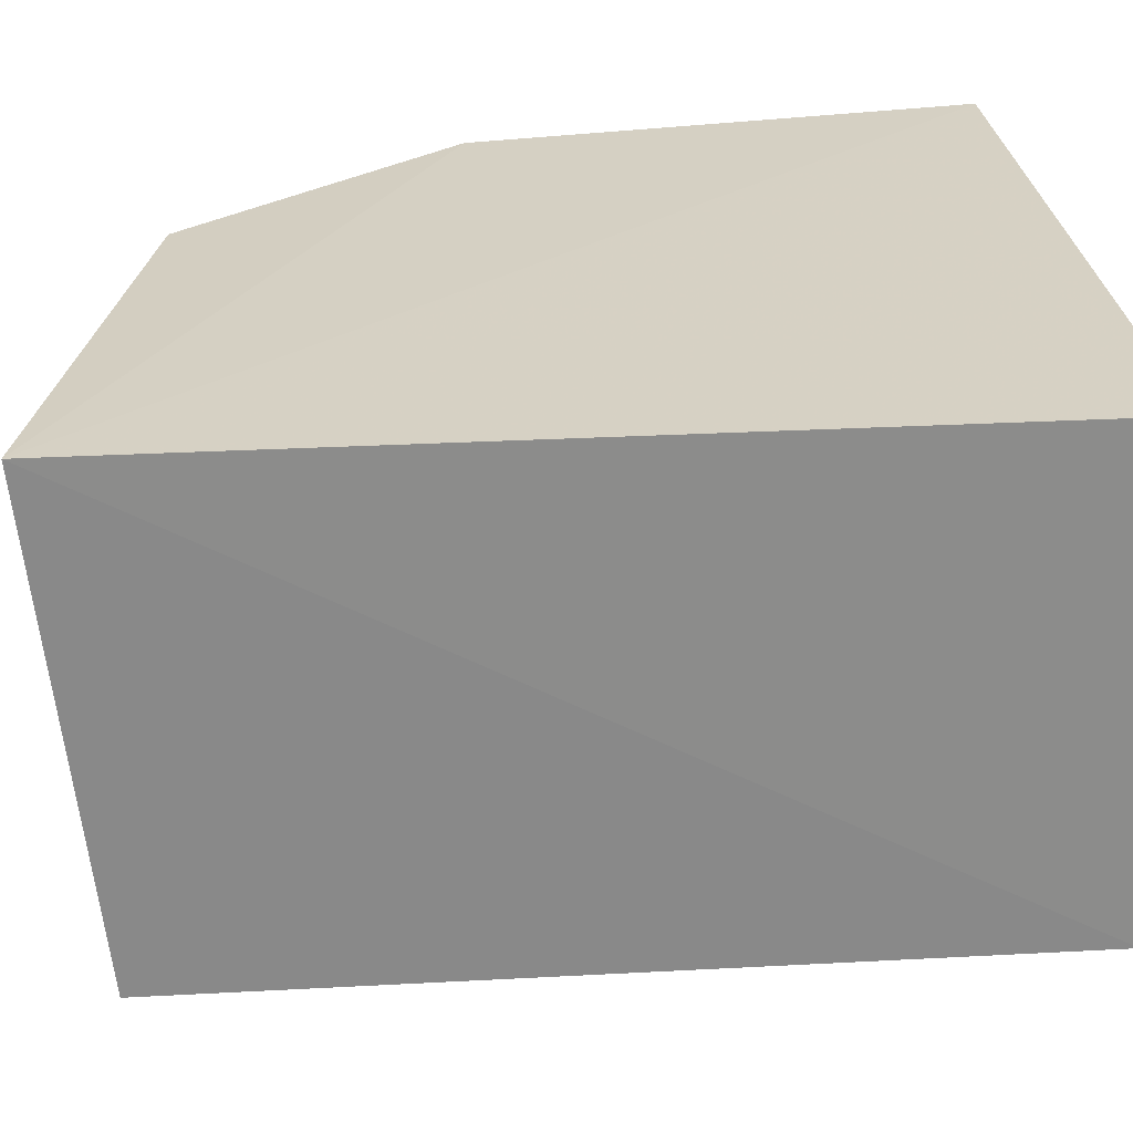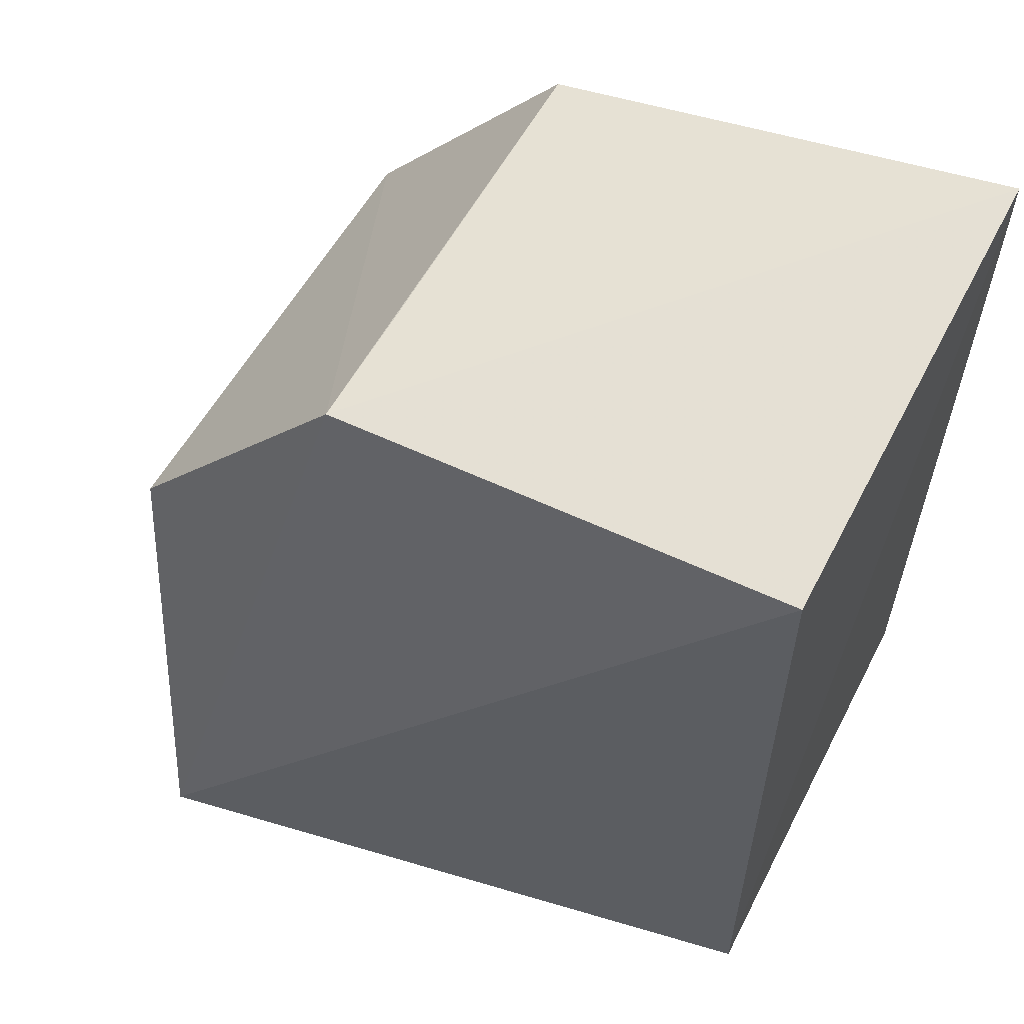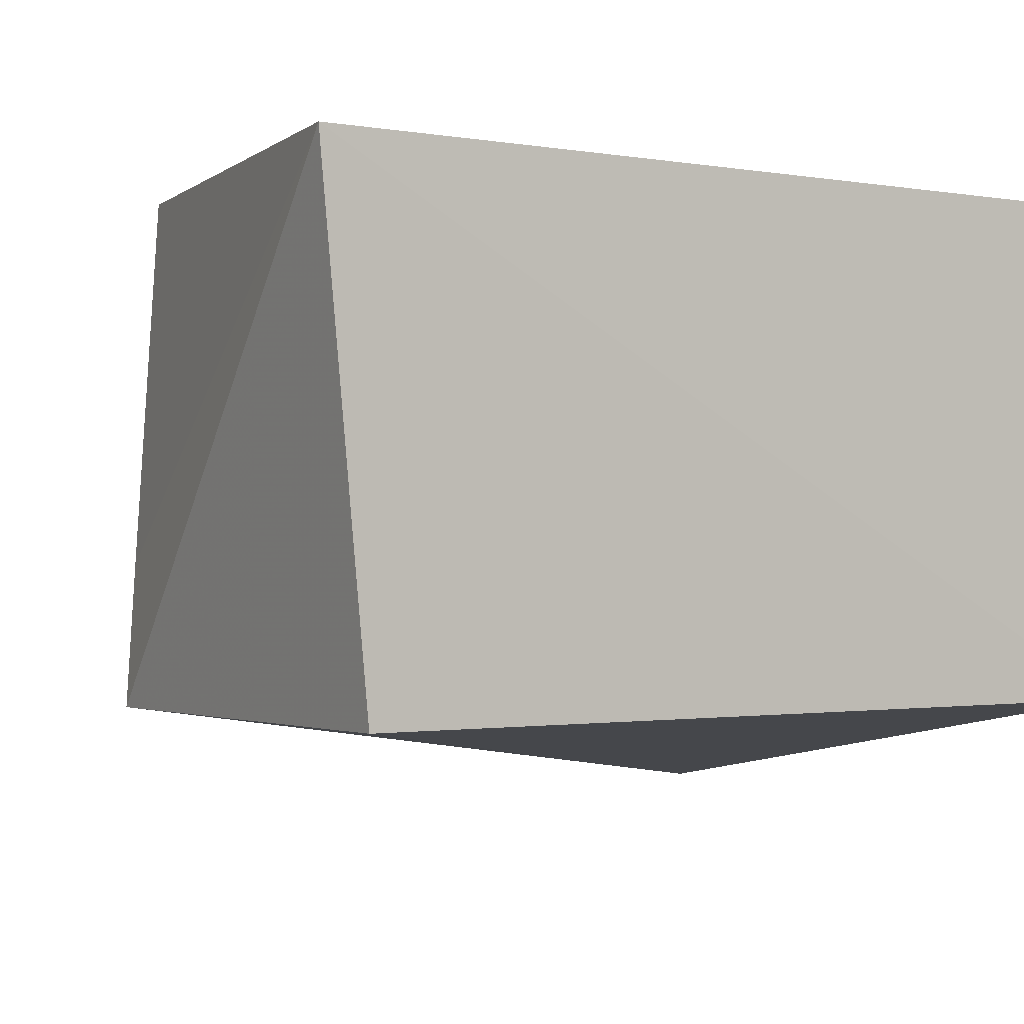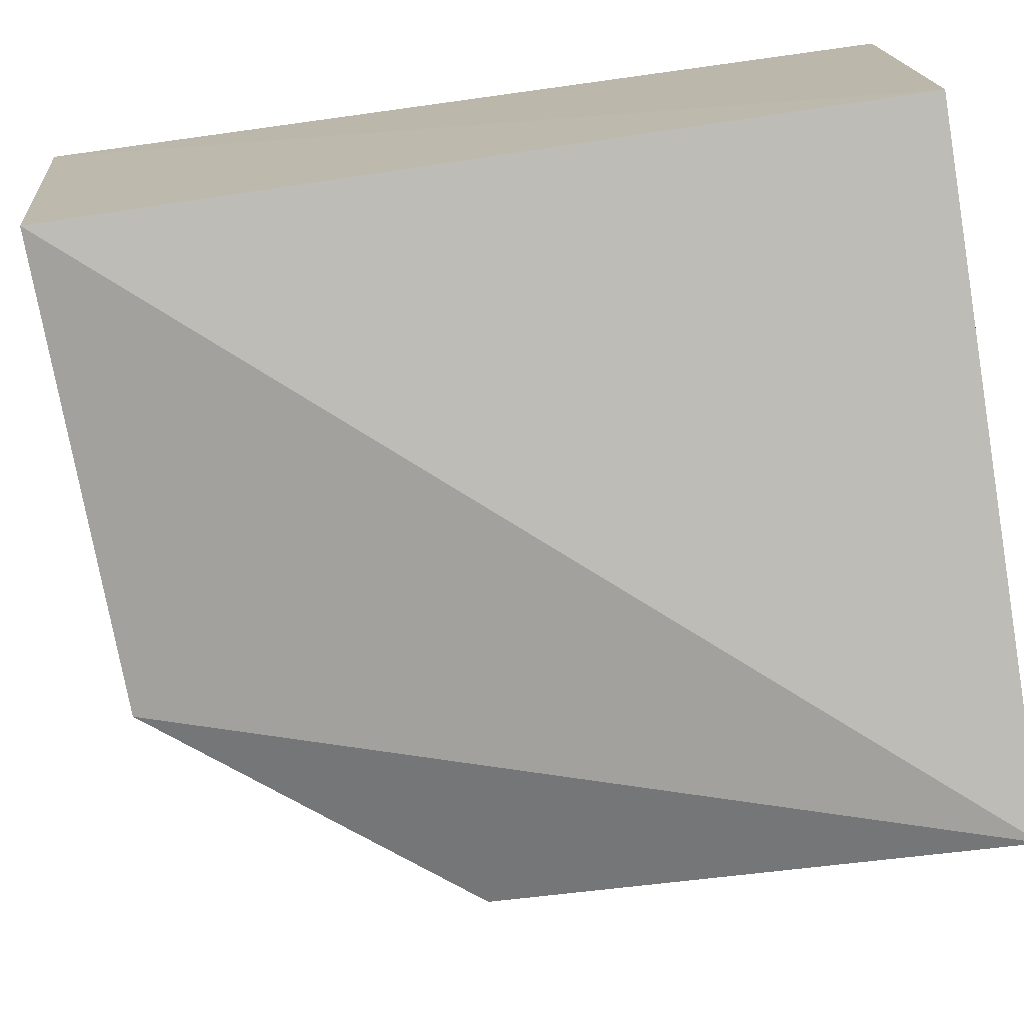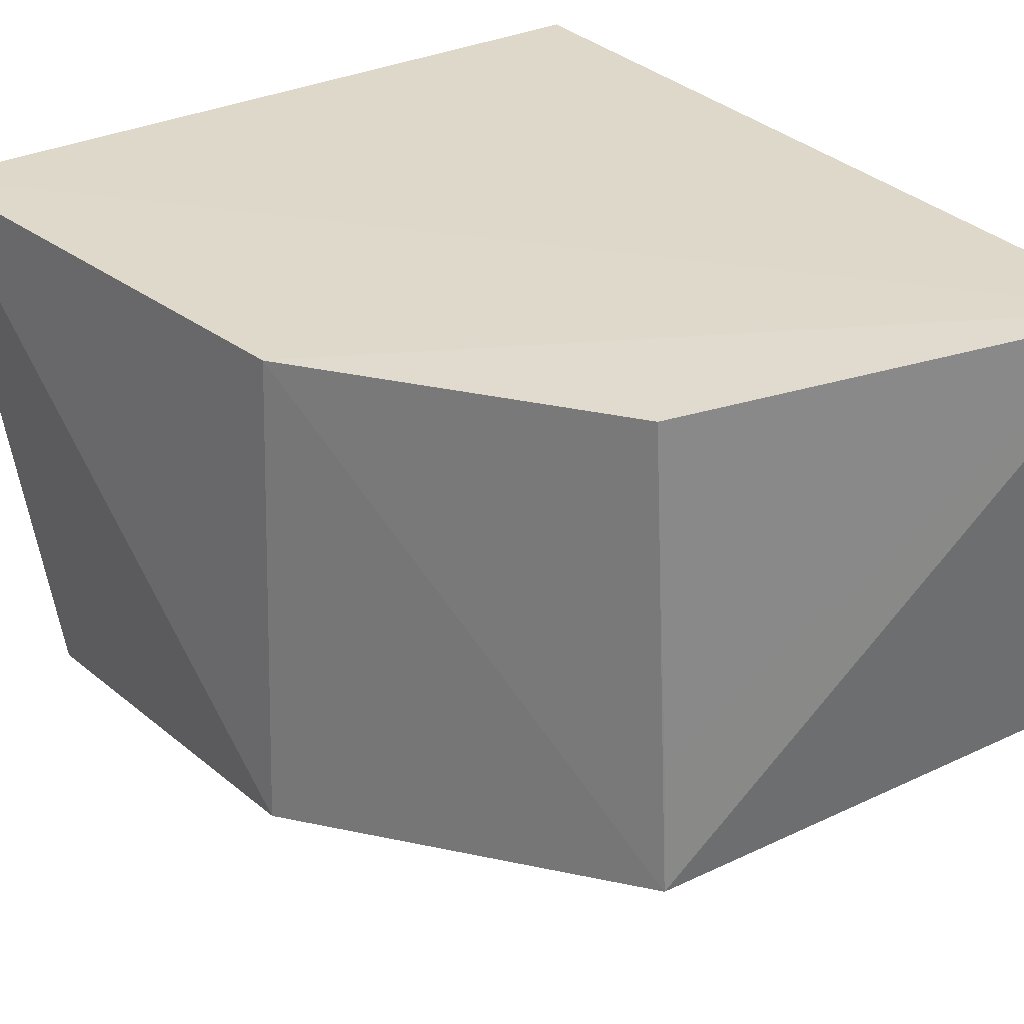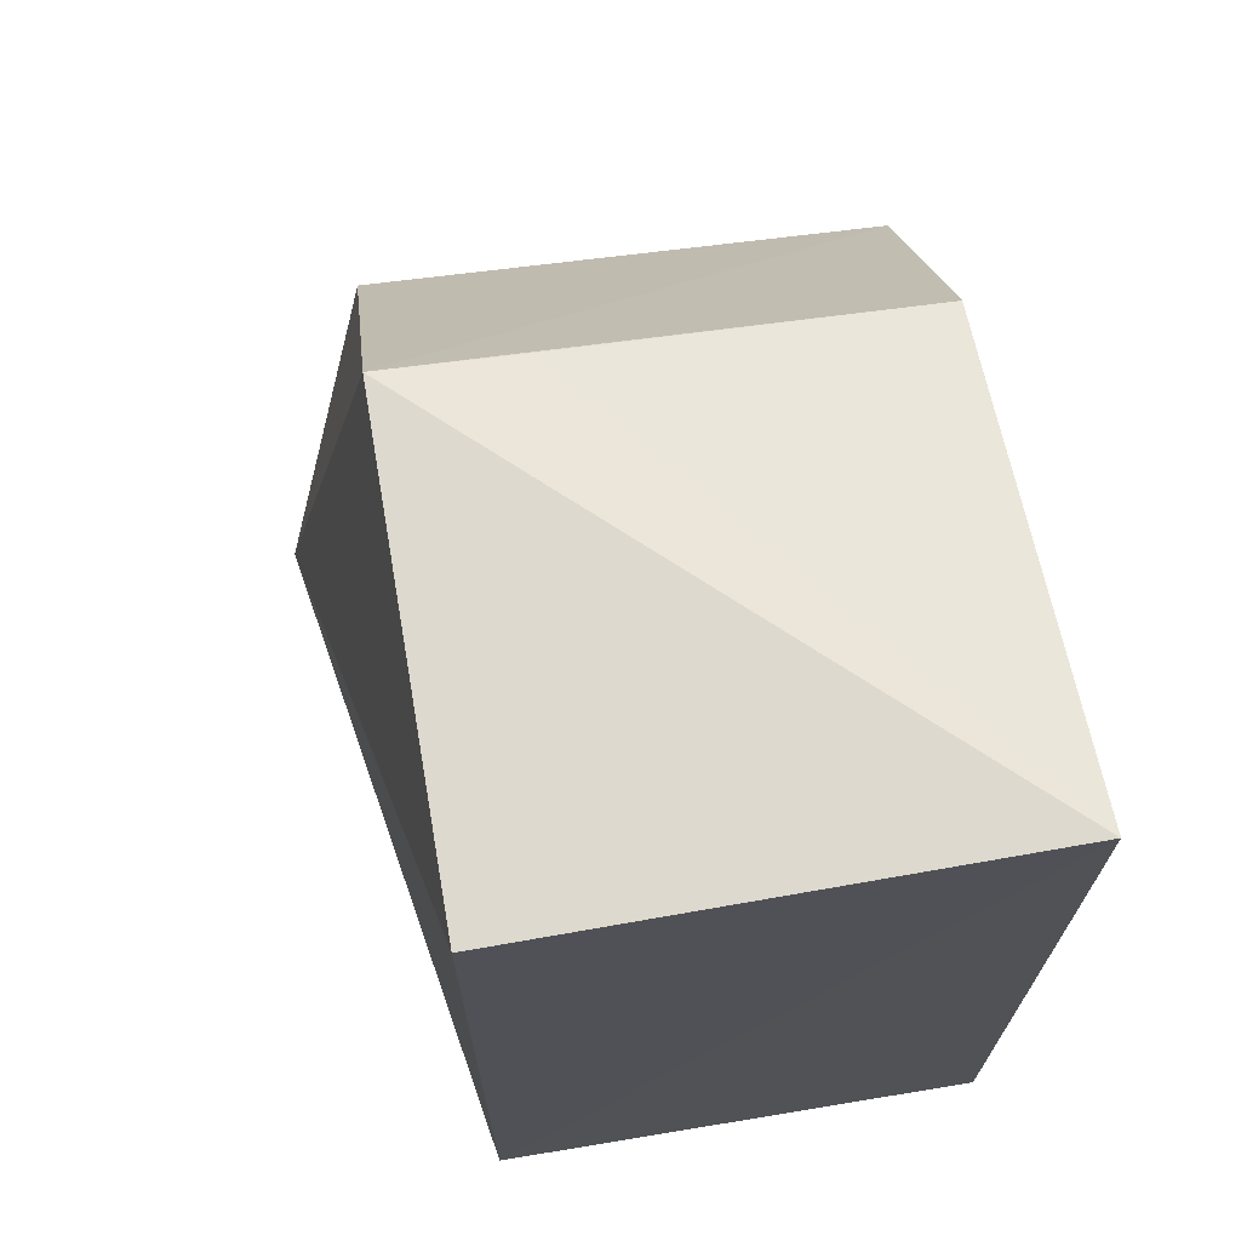
<metadata>
{"format":"obj","ext":"obj","renderer":"f3d","projection":"perspective","resolution":1024,"background":"white","views":[{"elev":26.3,"azim":85.2,"up":"+Y"},{"elev":58.8,"azim":27.1,"up":"+Z"},{"elev":-1.0,"azim":55.9,"up":"+Y"},{"elev":-74.8,"azim":98.3,"up":"+Y"},{"elev":31.4,"azim":-35.5,"up":"+Y"},{"elev":69.3,"azim":80.6,"up":"+Z"}]}
</metadata>
<code>
v 0.009677 -0.1164 0.4505
v 0.009885 -0.1162 0.2651
v 0.01147 -0.009897 0.4619
v -0.09556 -0.01043 0.4398
v -0.14 -0.1428 0.2651
v 0.009885 -0.01013 0.2651
v -0.09546 -0.117 0.4471
v -0.1596 -0.008006 0.2661
v -0.0952 -0.08719 0.4452
v -0.1438 -0.008907 0.3794
v -0.1479 -0.1168 0.3794
f 1 2 3
f 5 2 1
f 6 3 2
f 6 2 5
f 7 1 3
f 7 5 1
f 8 3 6
f 8 6 5
f 9 7 3
f 9 3 4
f 9 4 7
f 10 4 3
f 10 3 8
f 10 7 4
f 11 10 8
f 11 8 5
f 11 5 7
f 11 7 10

</code>
